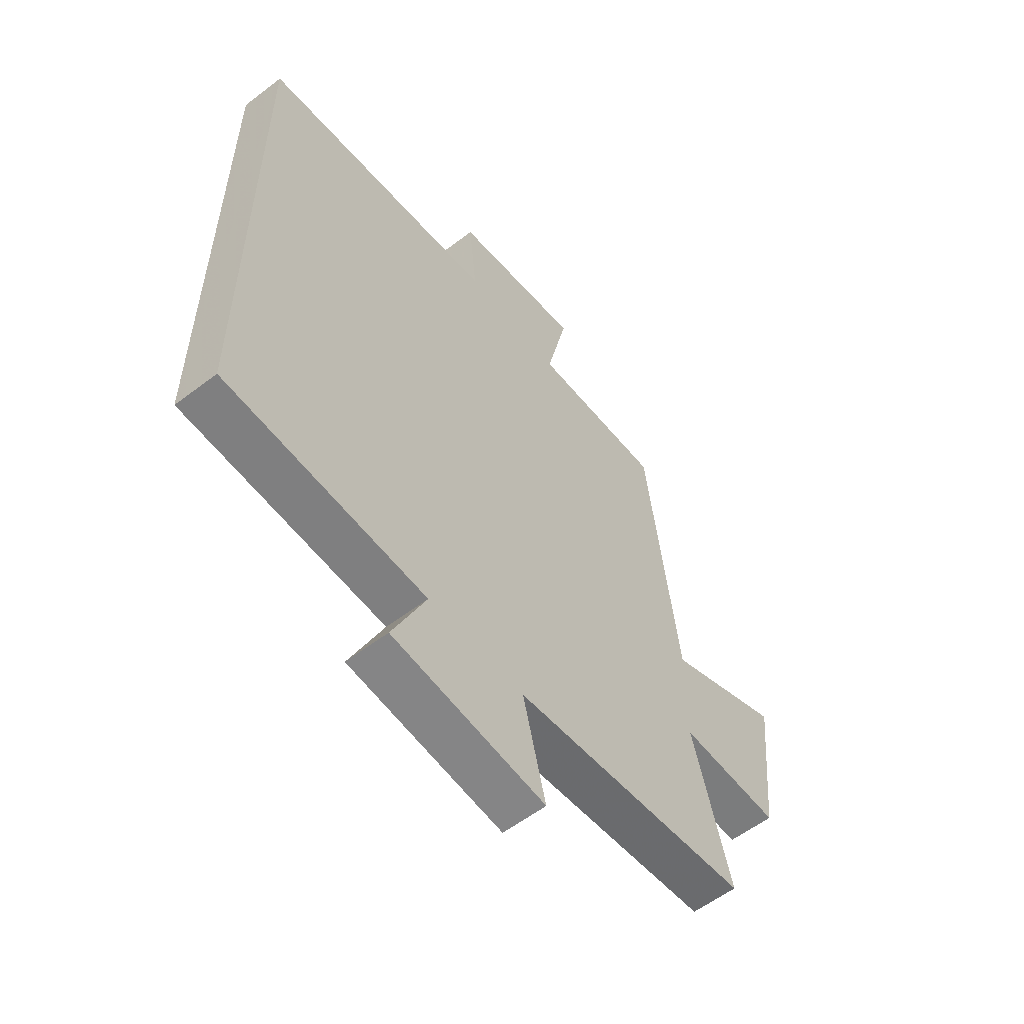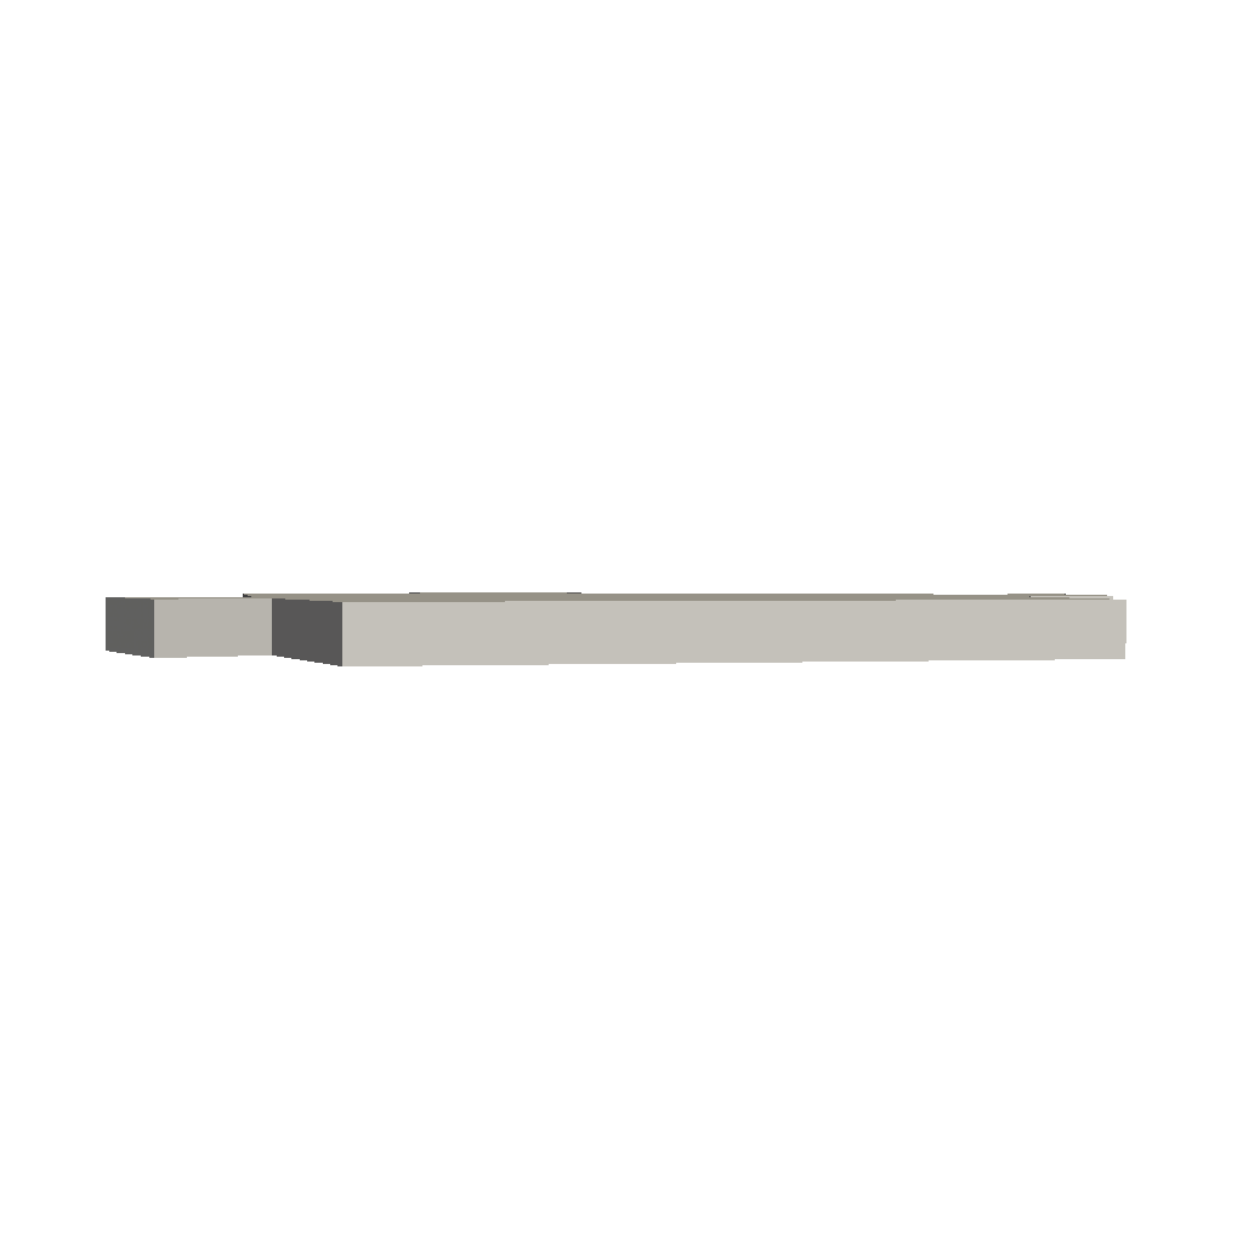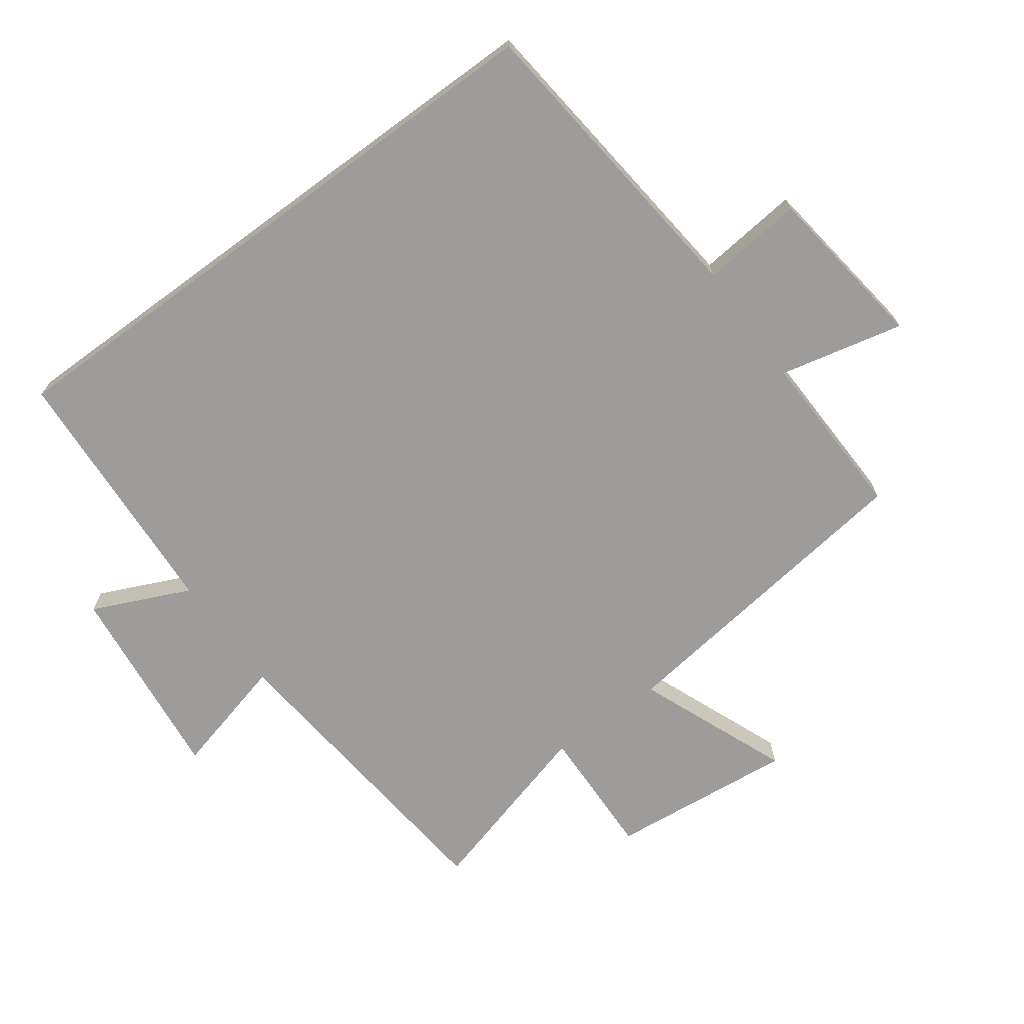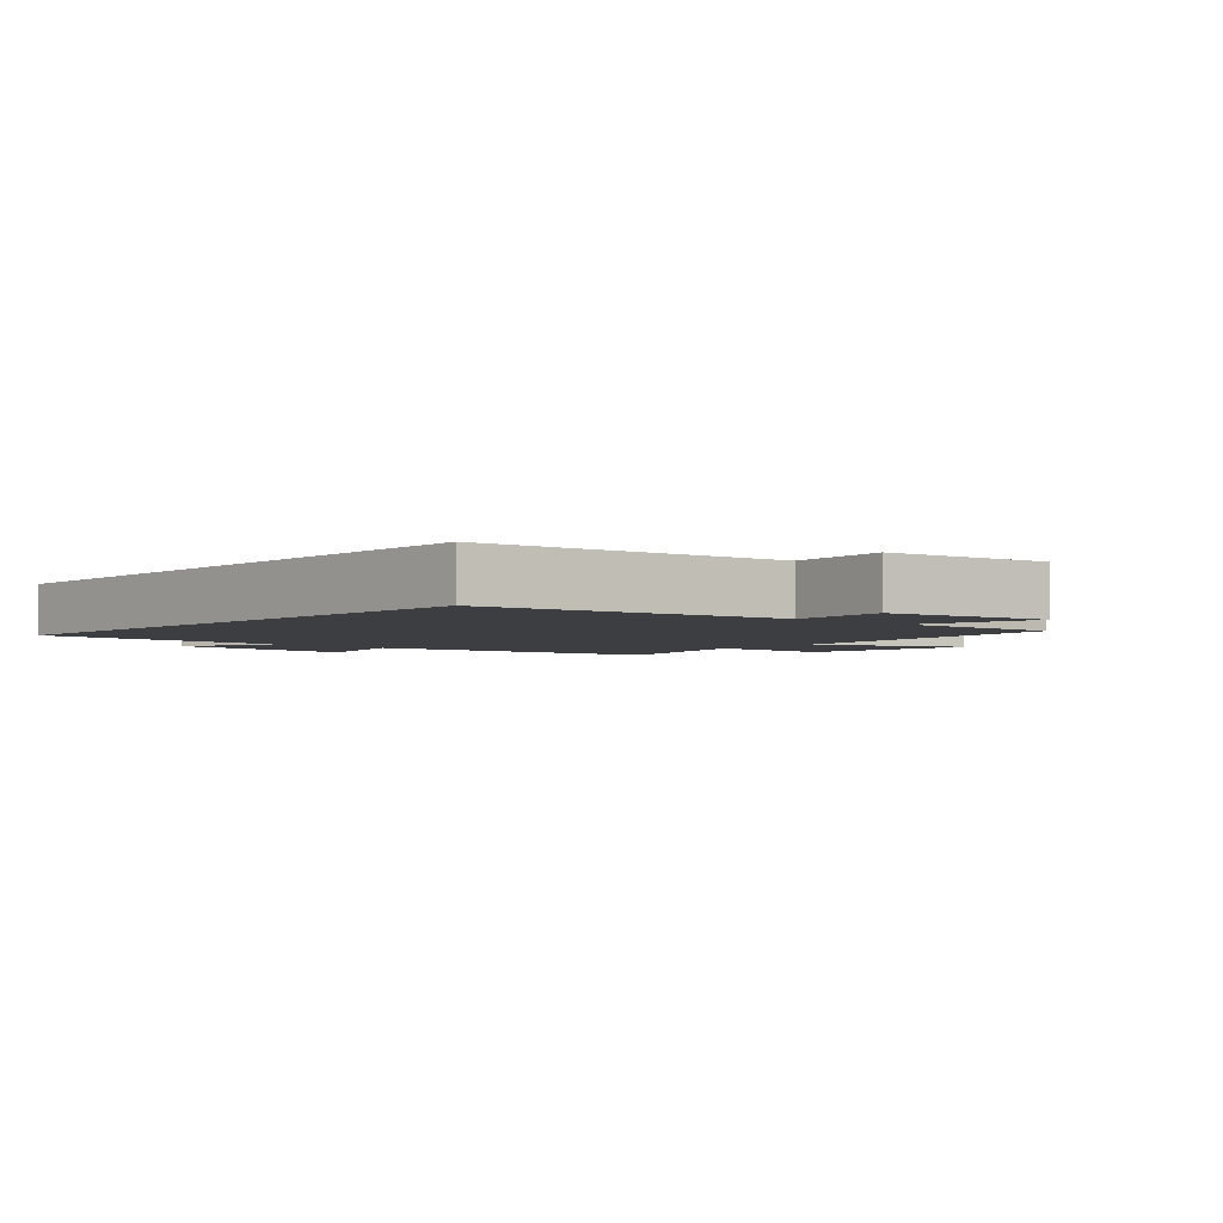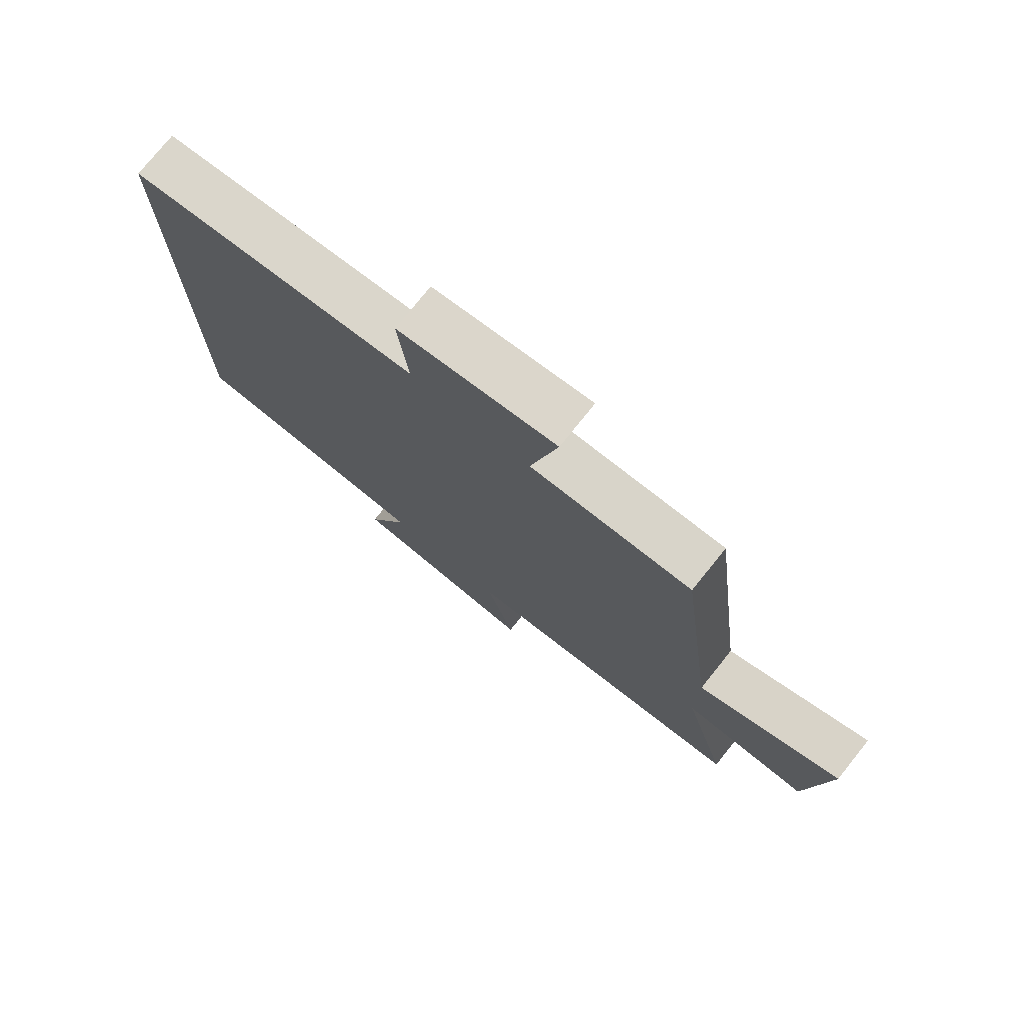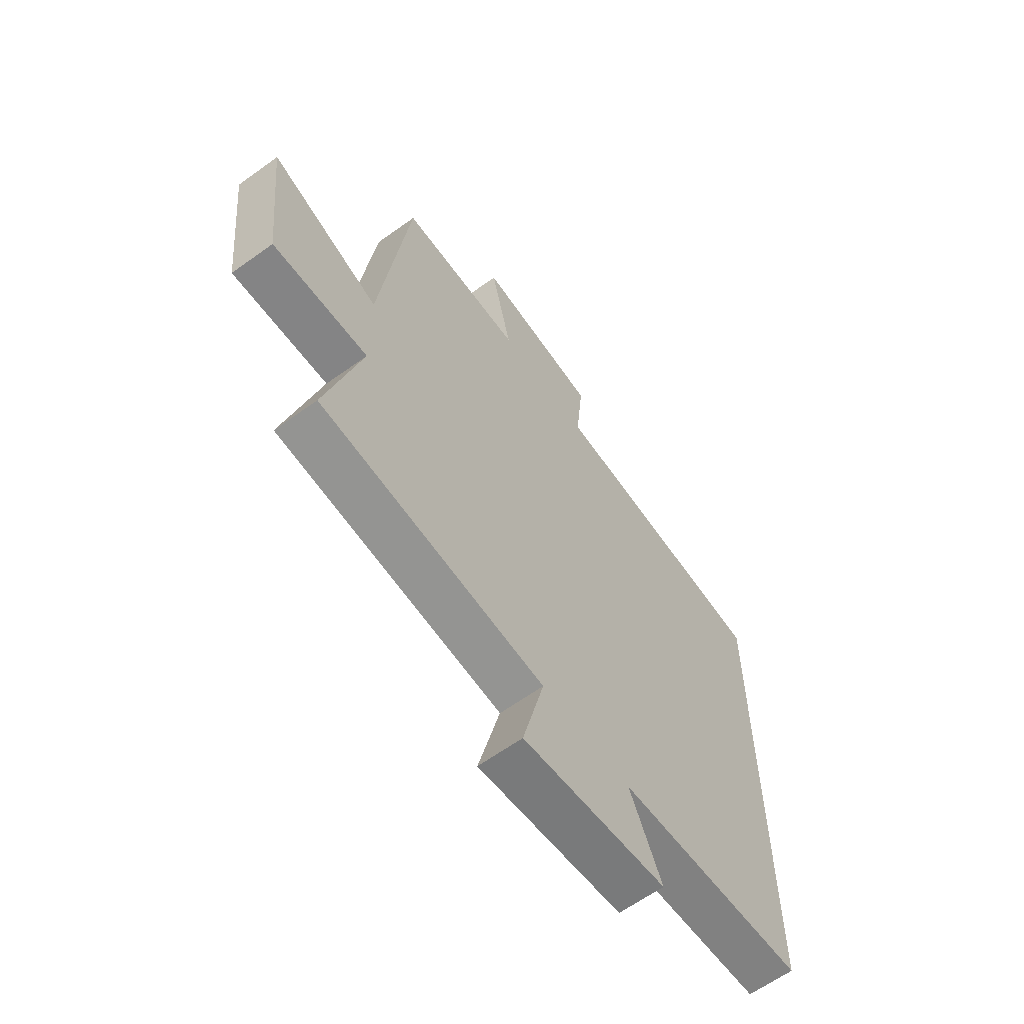
<metadata>
{"format":"obj","ext":"obj","renderer":"f3d","projection":"perspective","resolution":1024,"background":"white","views":[{"elev":-57.5,"azim":-51.5,"up":"+Z"},{"elev":1.1,"azim":-105.2,"up":"+Y"},{"elev":-70.3,"azim":-53.7,"up":"+Y"},{"elev":-3.2,"azim":-41.2,"up":"+Y"},{"elev":76.0,"azim":38.7,"up":"+Z"},{"elev":-62.8,"azim":126.2,"up":"+Z"}]}
</metadata>
<code>
v -0.5 0.07 0.451
v -0.024 0.07 0.5
v -0.04 0.07 0.657
v 0.218 0.07 0.691
v 0.174 0.07 0.5
v 0.437 0.07 0.507
v 0.5 0.07 0.012
v 0.734 0.07 0.106
v 0.704 0.07 -0.178
v 0.5 0.07 -0.172
v 0.576 0.07 -0.452
v 0.096 0.07 -0.5
v 0.142 0.07 -0.683
v -0.166 0.07 -0.649
v -0.098 0.07 -0.5
v -0.5 0.07 -0.477
v -0.5 0 0.451
v -0.024 0 0.5
v -0.04 0 0.657
v 0.218 0 0.691
v 0.174 0 0.5
v 0.437 0 0.507
v 0.5 0 0.012
v 0.734 0 0.106
v 0.704 0 -0.178
v 0.5 0 -0.172
v 0.576 0 -0.452
v 0.096 0 -0.5
v 0.142 0 -0.683
v -0.166 0 -0.649
v -0.098 0 -0.5
v -0.5 0 -0.477
f 15 16 1 2
f 12 13 14 15
f 10 11 12 15
f 10 15 2
f 7 8 9 10
f 5 6 7 10
f 5 10 2 3
f 3 4 5
f 18 17 32 31
f 31 30 29 28
f 31 28 27 26
f 18 31 26
f 26 25 24 23
f 26 23 22 21
f 19 18 26 21
f 21 20 19
f 1 17 18 2
f 2 18 19 3
f 3 19 20 4
f 4 20 21 5
f 5 21 22 6
f 6 22 23 7
f 7 23 24 8
f 8 24 25 9
f 9 25 26 10
f 10 26 27 11
f 11 27 28 12
f 12 28 29 13
f 13 29 30 14
f 14 30 31 15
f 15 31 32 16
f 16 32 17 1

</code>
